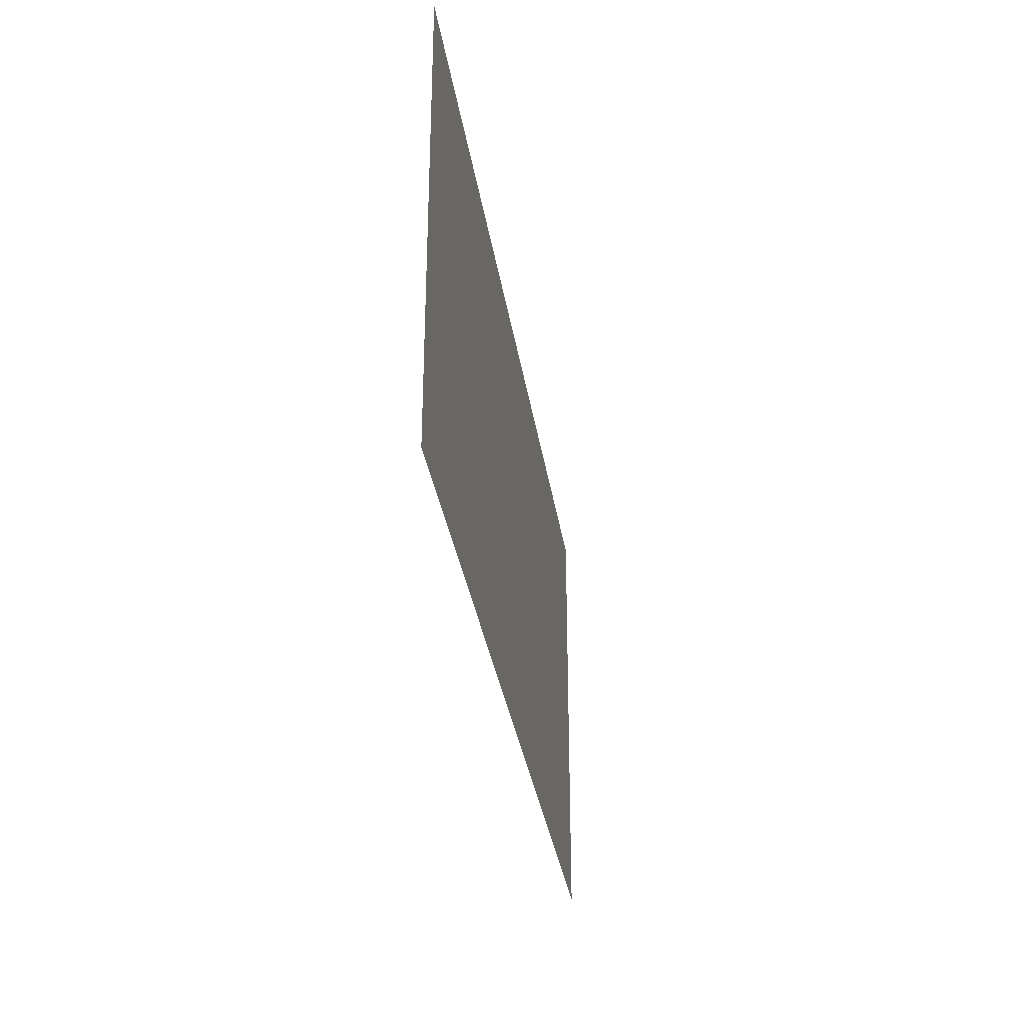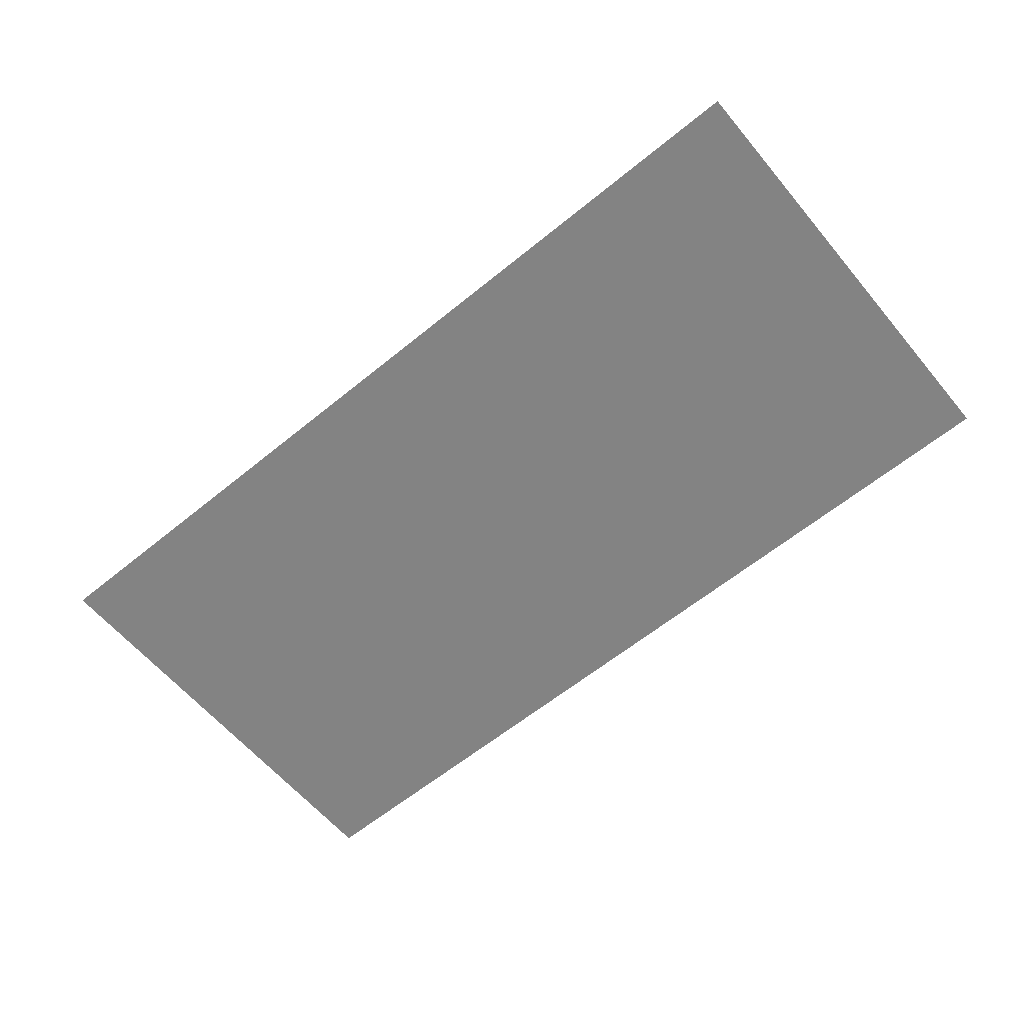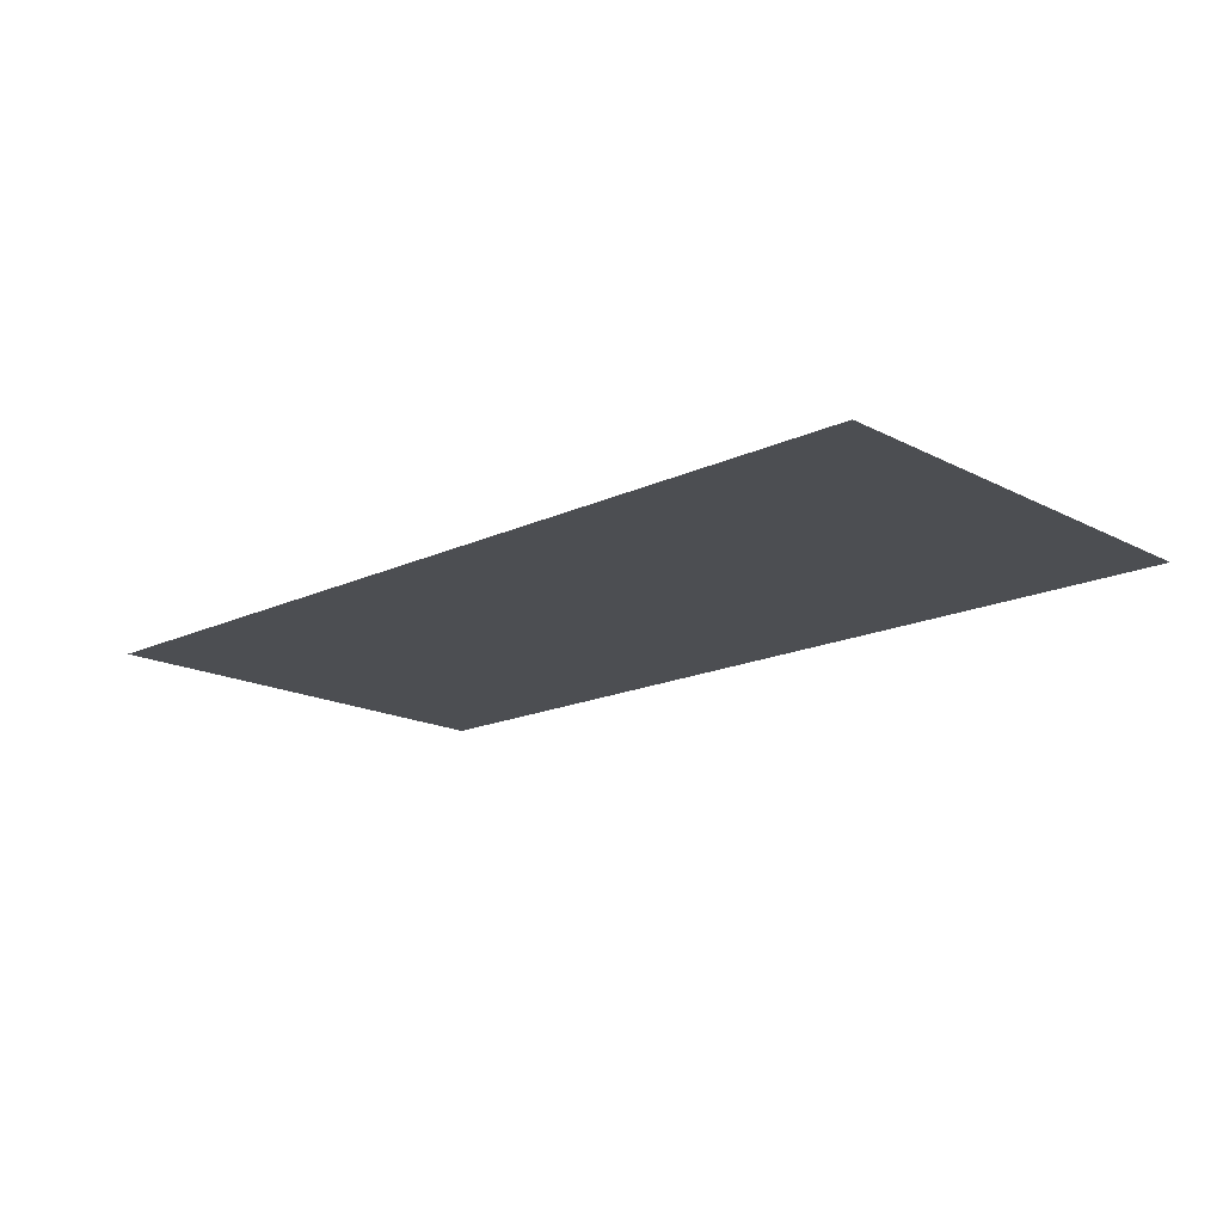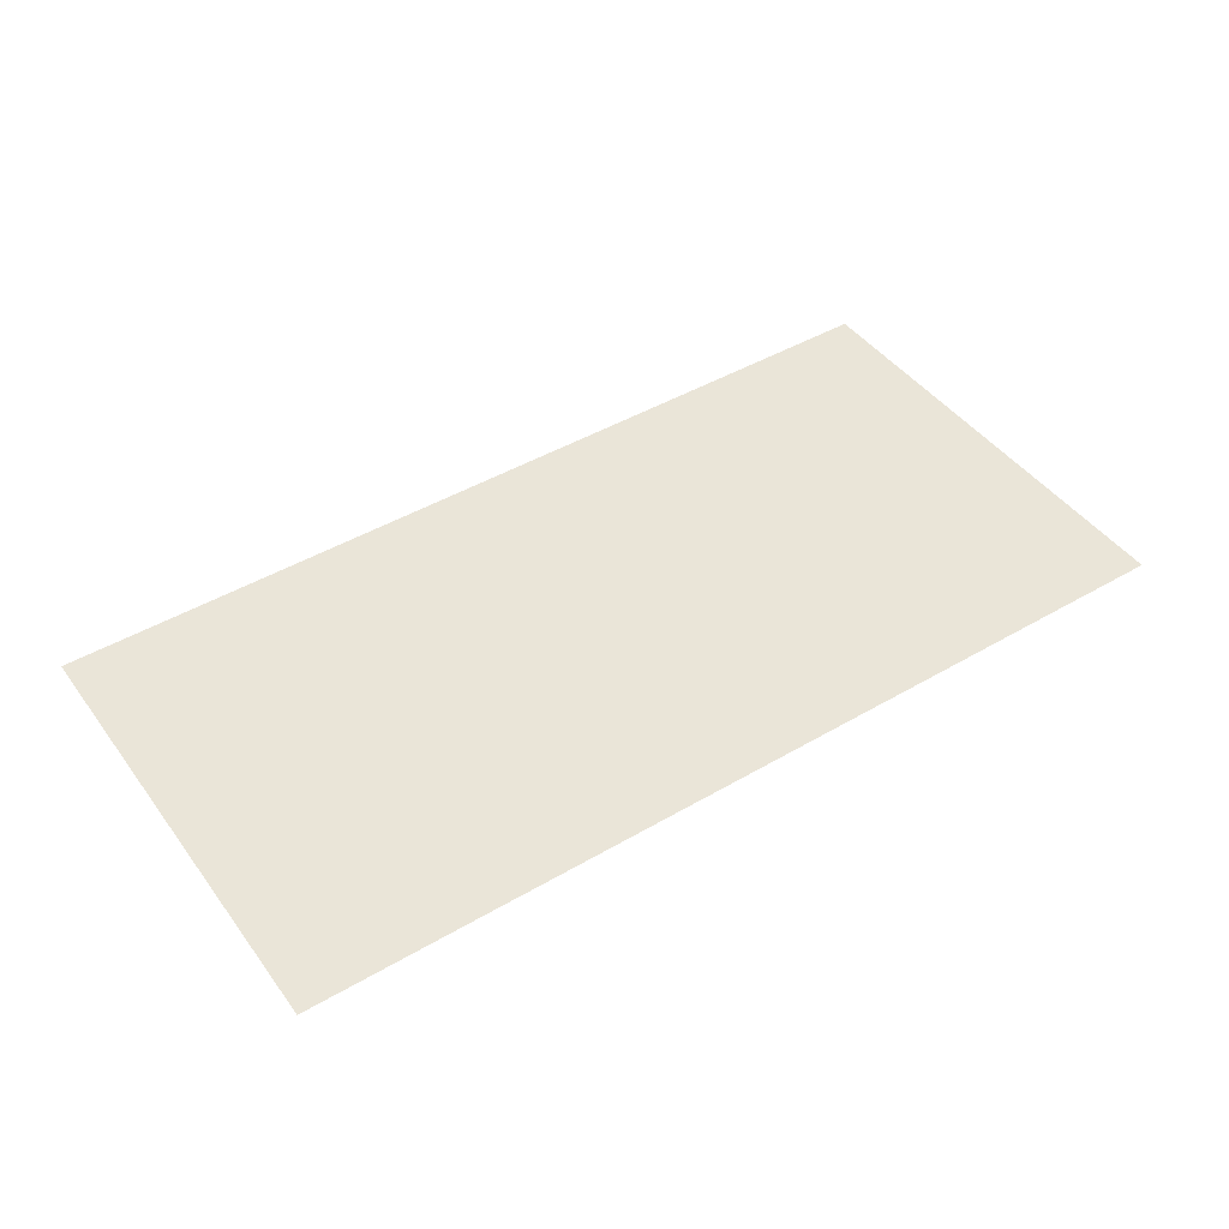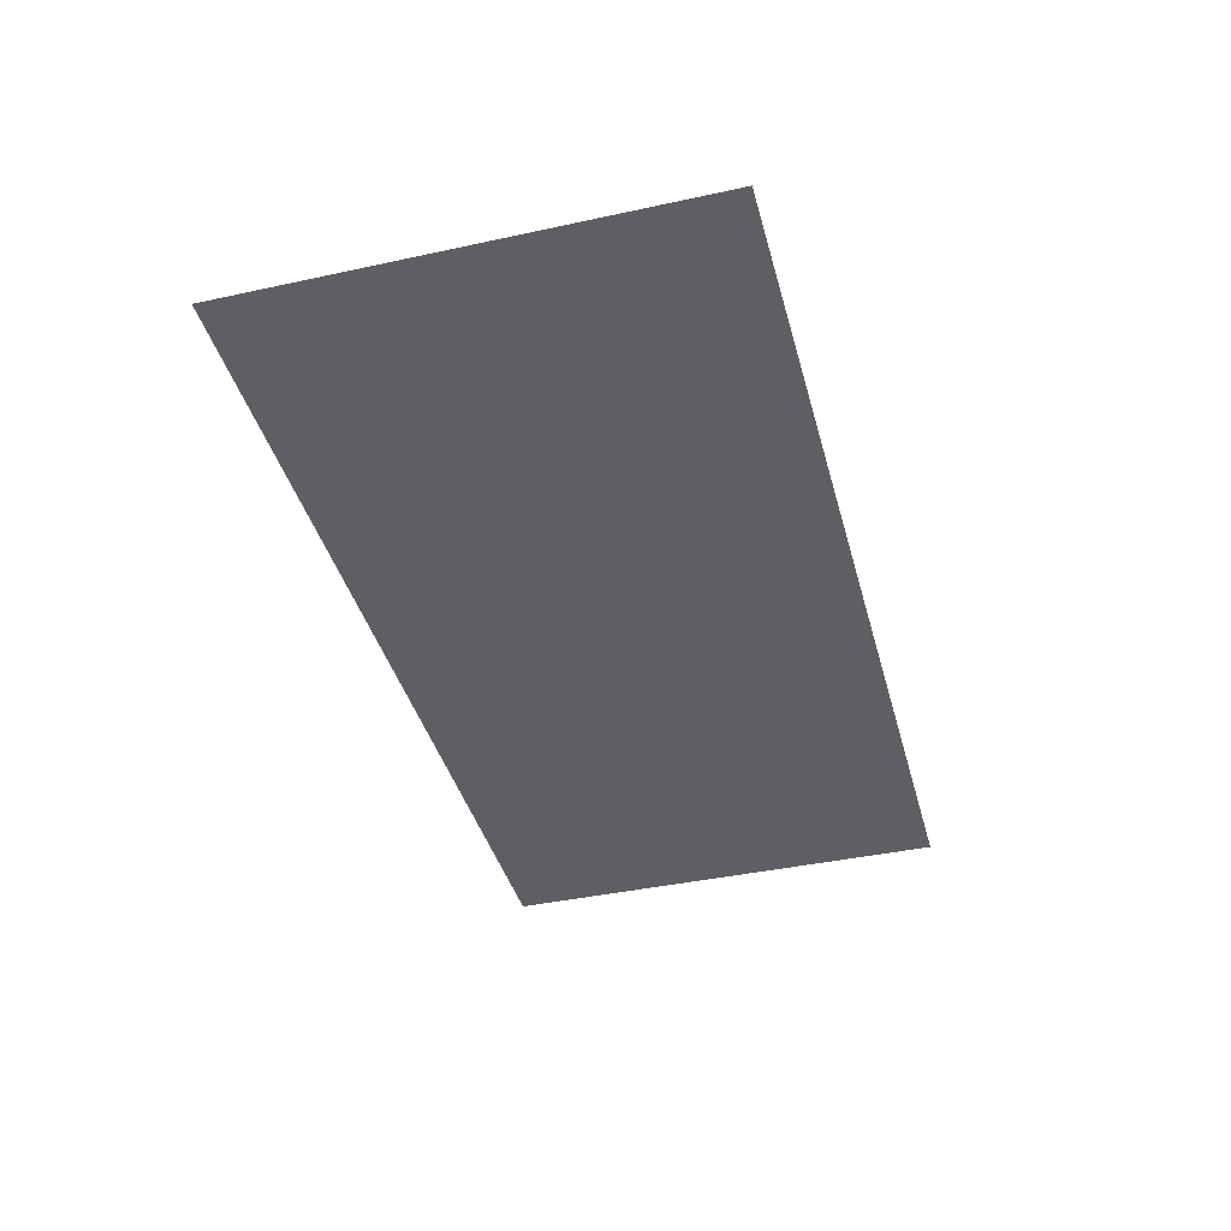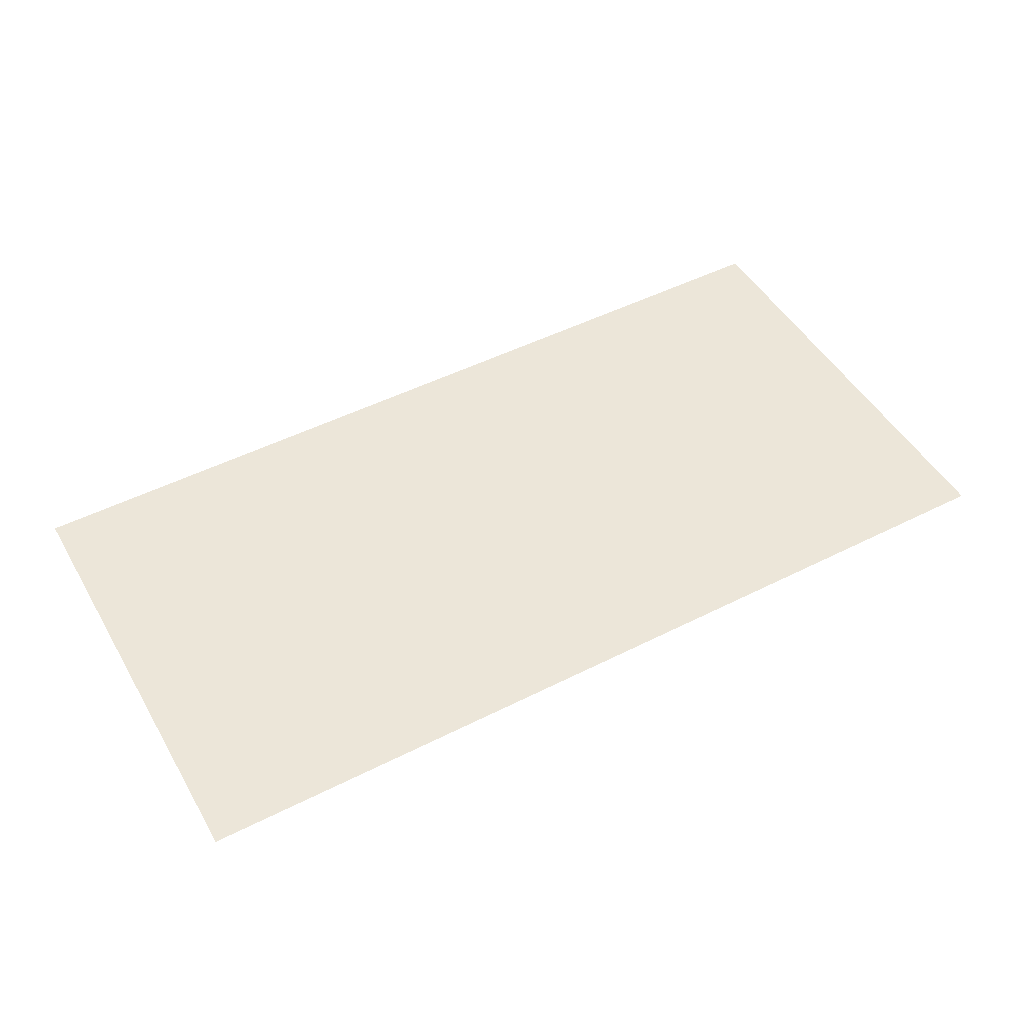
<metadata>
{"format":"obj","ext":"obj","renderer":"f3d","projection":"perspective","resolution":1024,"background":"white","views":[{"elev":-32.2,"azim":-81.6,"up":"+Y"},{"elev":-61.0,"azim":-140.2,"up":"+Z"},{"elev":-16.8,"azim":43.5,"up":"+Z"},{"elev":45.2,"azim":-34.1,"up":"+Z"},{"elev":-40.5,"azim":-75.1,"up":"+Z"},{"elev":49.0,"azim":150.7,"up":"+Z"}]}
</metadata>
<code>
v 0 0 0
v 2 0 0
v 2 1 0
v 0 1 0
f 1 2 3
f 3 4 1

</code>
